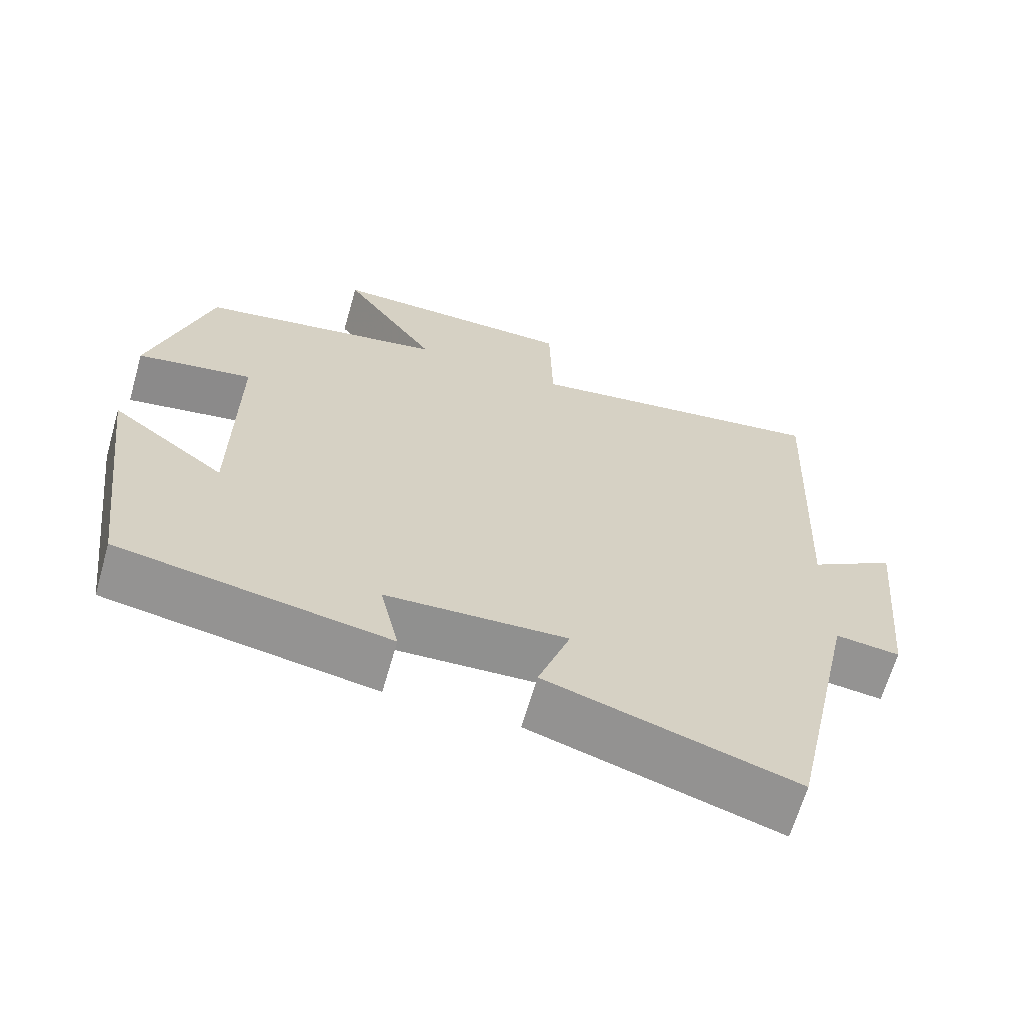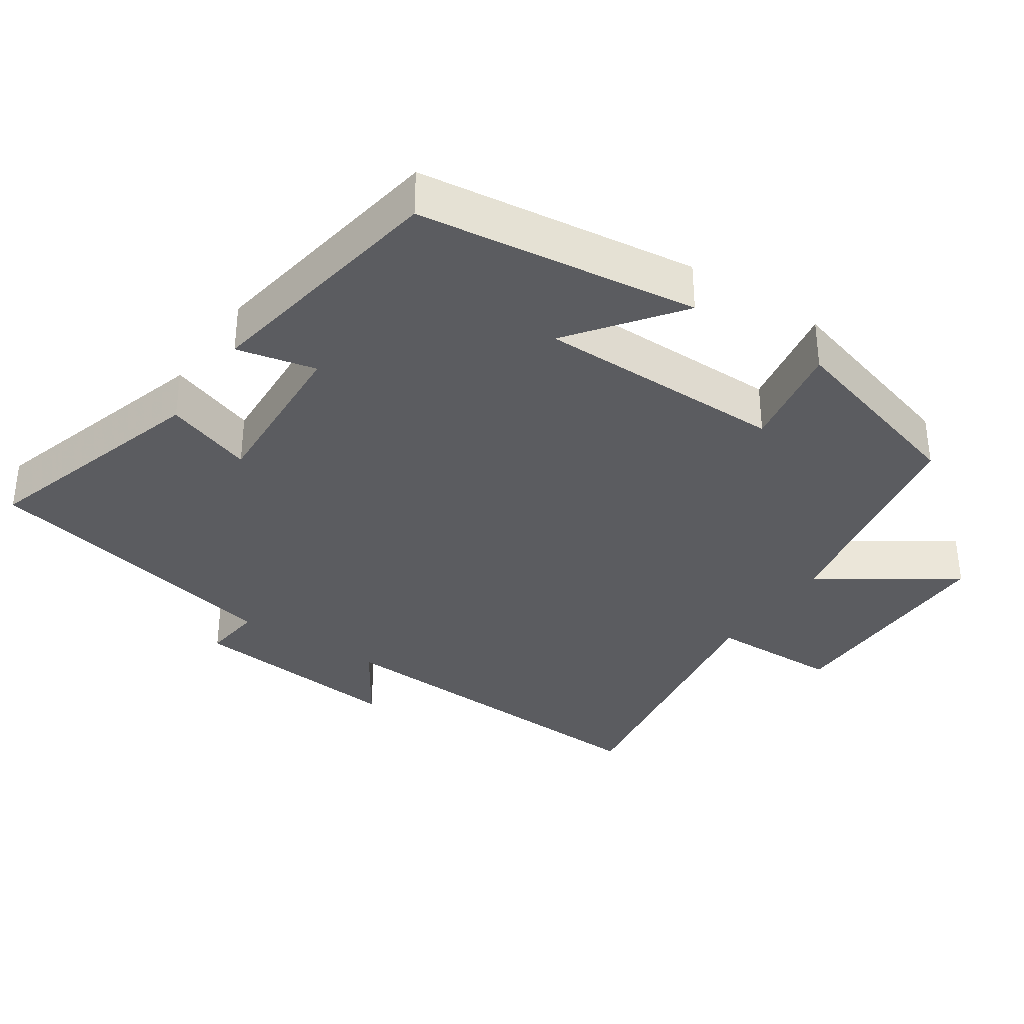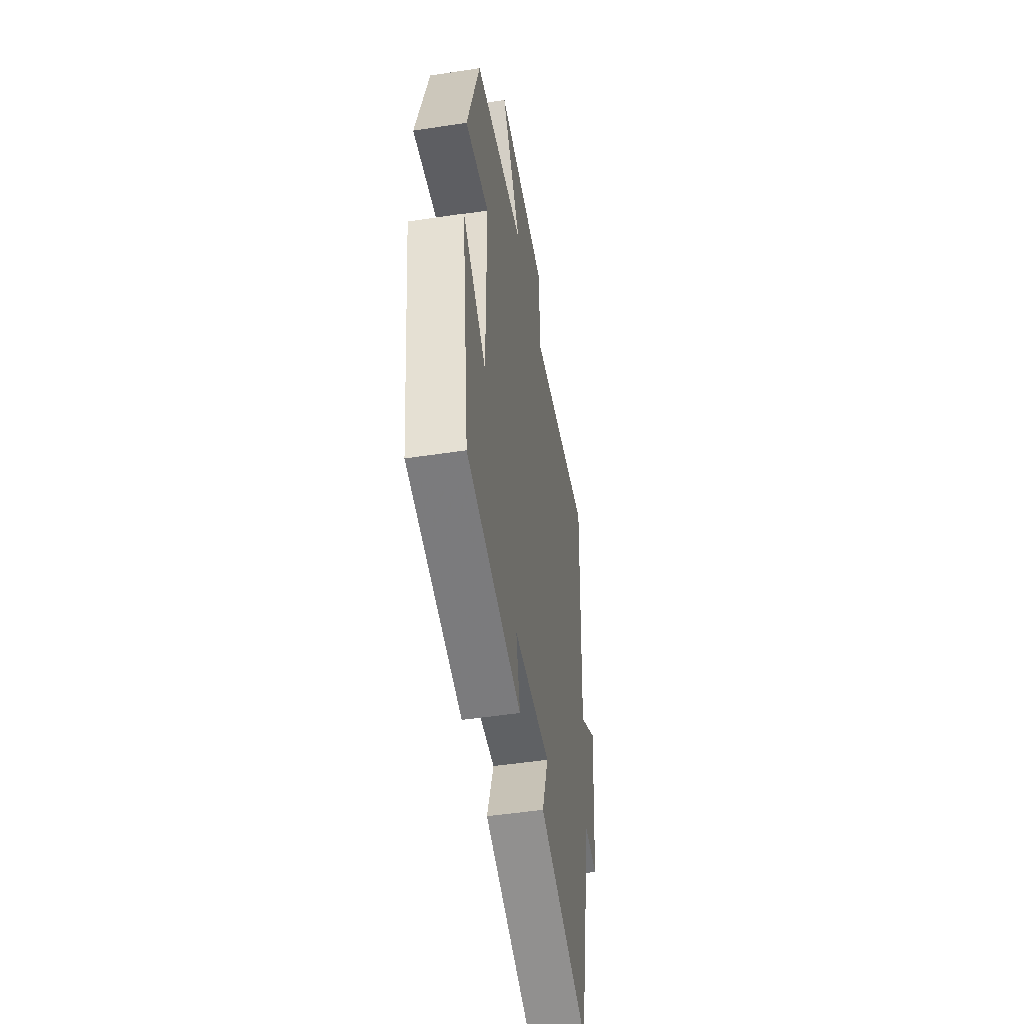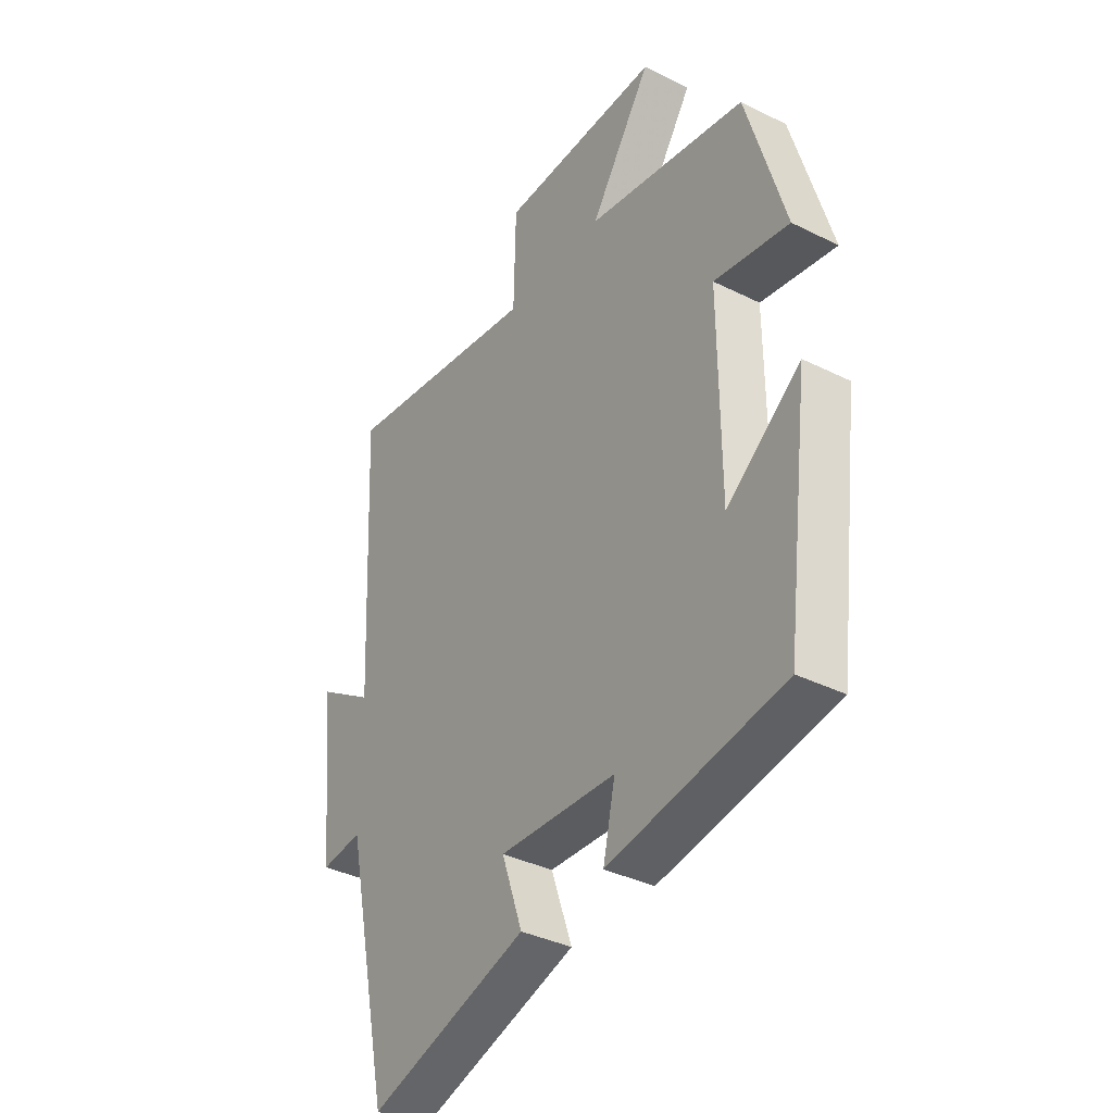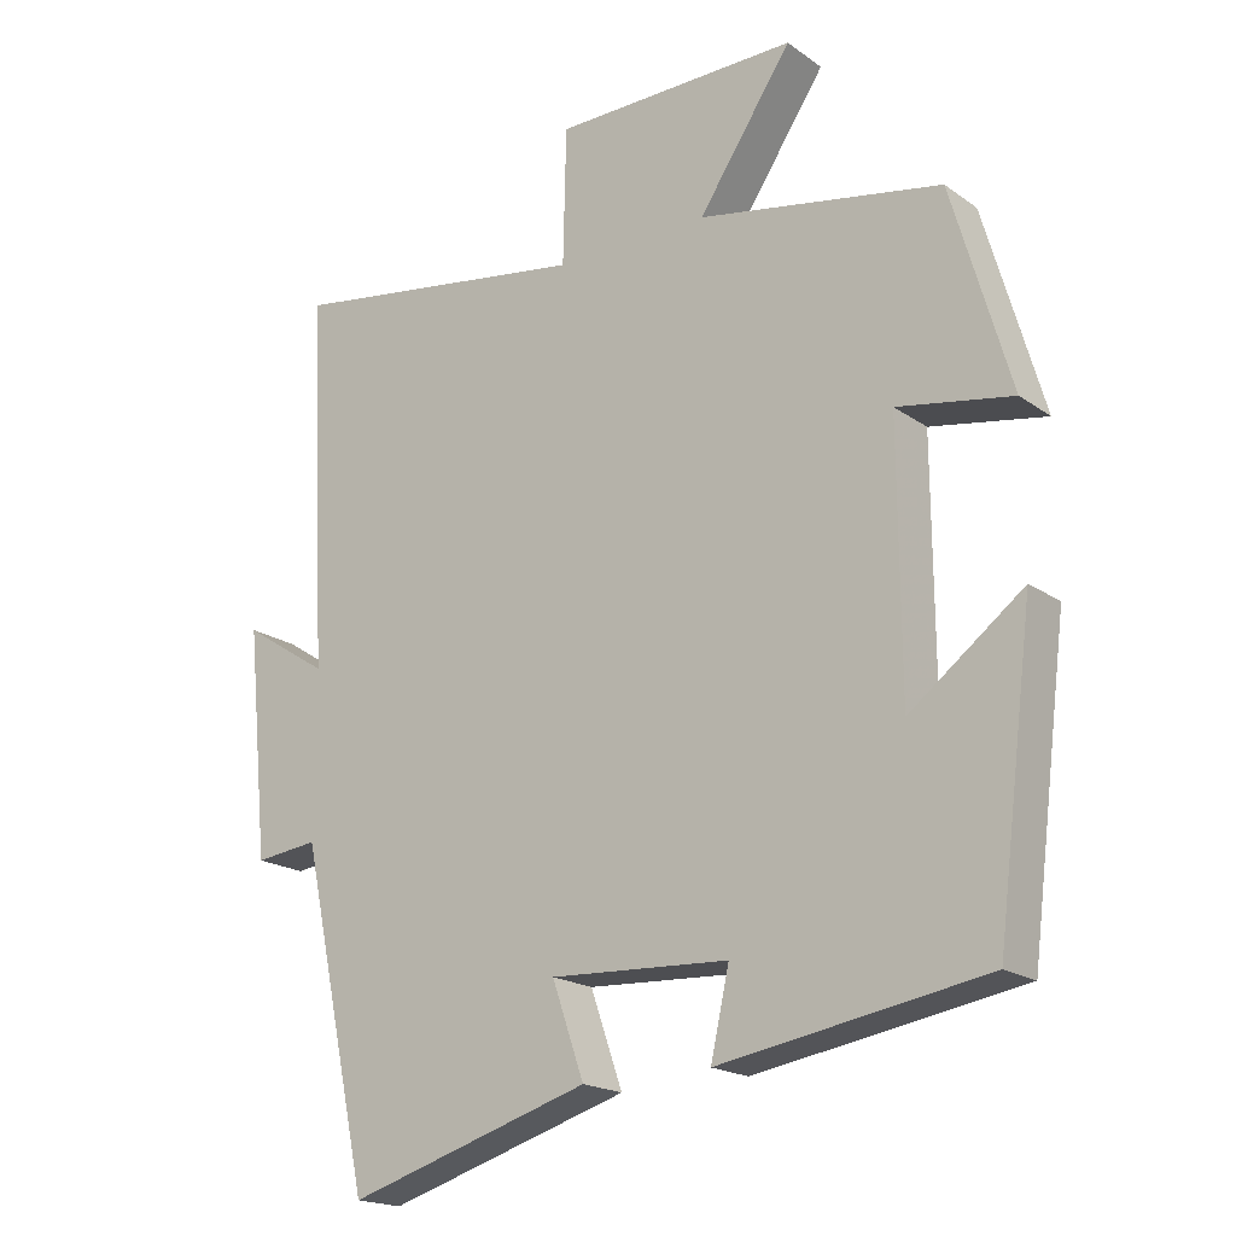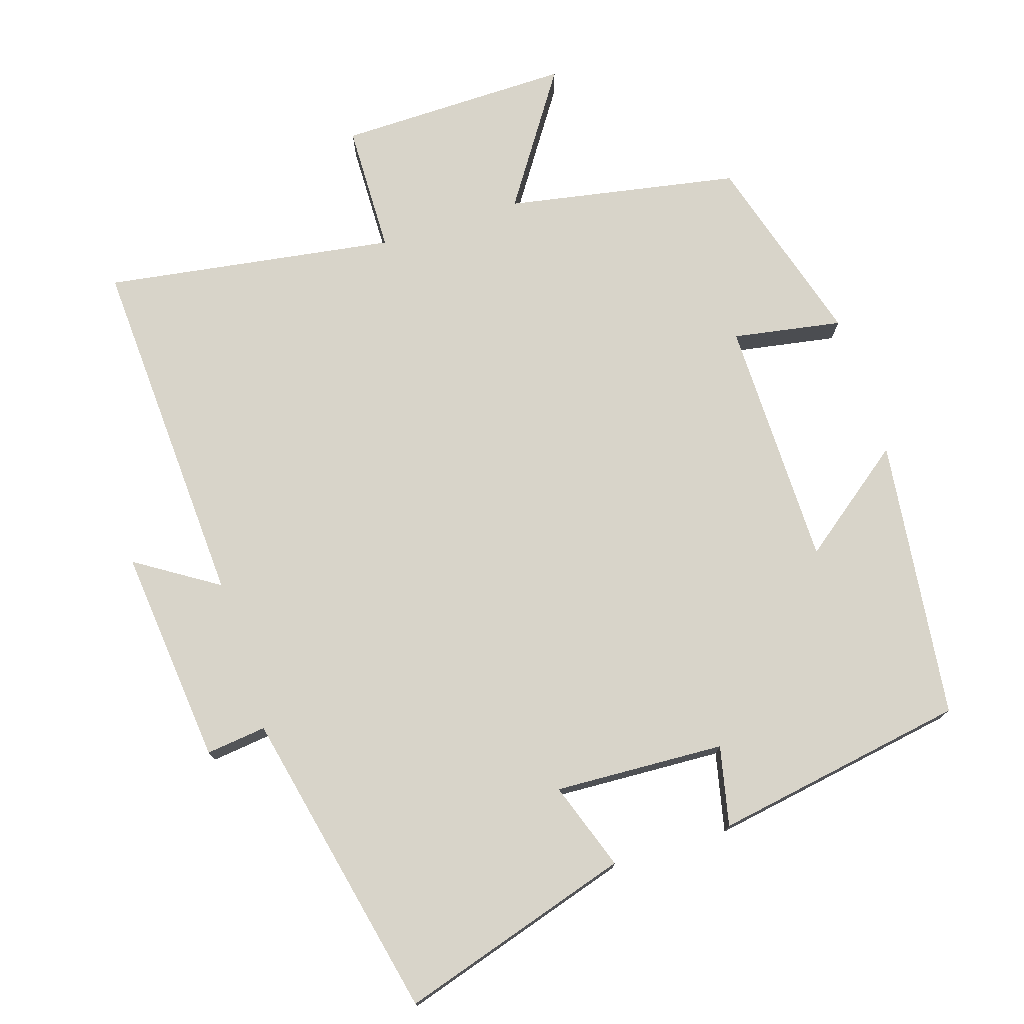
<metadata>
{"format":"obj","ext":"obj","renderer":"f3d","projection":"perspective","resolution":1024,"background":"white","views":[{"elev":-66.0,"azim":-16.1,"up":"+Z"},{"elev":-34.9,"azim":-123.8,"up":"+Y"},{"elev":-49.3,"azim":-80.4,"up":"+Z"},{"elev":-36.7,"azim":-122.9,"up":"+Z"},{"elev":-18.9,"azim":-142.6,"up":"+Z"},{"elev":75.3,"azim":162.2,"up":"+Y"}]}
</metadata>
<code>
v -0.421 0.07 0.439
v -0.093 0.07 0.5
v -0.219 0.07 0.688
v 0.111 0.07 0.684
v 0.115 0.07 0.5
v 0.525 0.07 0.563
v 0.5 0.07 0.06
v 0.615 0.07 0.134
v 0.585 0.07 -0.172
v 0.5 0.07 -0.162
v 0.406 0.07 -0.6
v 0.079 0.07 -0.5
v 0.122 0.07 -0.376
v -0.118 0.07 -0.388
v -0.093 0.07 -0.5
v -0.45 0.07 -0.44
v -0.5 0.07 -0.044
v -0.348 0.07 -0.159
v -0.346 0.07 0.193
v -0.5 0.07 0.166
v -0.421 0 0.439
v -0.093 0 0.5
v -0.219 0 0.688
v 0.111 0 0.684
v 0.115 0 0.5
v 0.525 0 0.563
v 0.5 0 0.06
v 0.615 0 0.134
v 0.585 0 -0.172
v 0.5 0 -0.162
v 0.406 0 -0.6
v 0.079 0 -0.5
v 0.122 0 -0.376
v -0.118 0 -0.388
v -0.093 0 -0.5
v -0.45 0 -0.44
v -0.5 0 -0.044
v -0.348 0 -0.159
v -0.346 0 0.193
v -0.5 0 0.166
f 19 20 1 2
f 18 19 2
f 16 17 18
f 15 16 18
f 14 15 18
f 13 14 18 2
f 10 11 12 13
f 10 13 2
f 7 8 9 10
f 7 10 2 3
f 5 6 7
f 5 7 3
f 3 4 5
f 22 21 40 39
f 22 39 38
f 38 37 36
f 38 36 35
f 38 35 34
f 22 38 34 33
f 33 32 31 30
f 22 33 30
f 30 29 28 27
f 23 22 30 27
f 27 26 25
f 23 27 25
f 25 24 23
f 1 21 22 2
f 2 22 23 3
f 3 23 24 4
f 4 24 25 5
f 5 25 26 6
f 6 26 27 7
f 7 27 28 8
f 8 28 29 9
f 9 29 30 10
f 10 30 31 11
f 11 31 32 12
f 12 32 33 13
f 13 33 34 14
f 14 34 35 15
f 15 35 36 16
f 16 36 37 17
f 17 37 38 18
f 18 38 39 19
f 19 39 40 20
f 20 40 21 1

</code>
